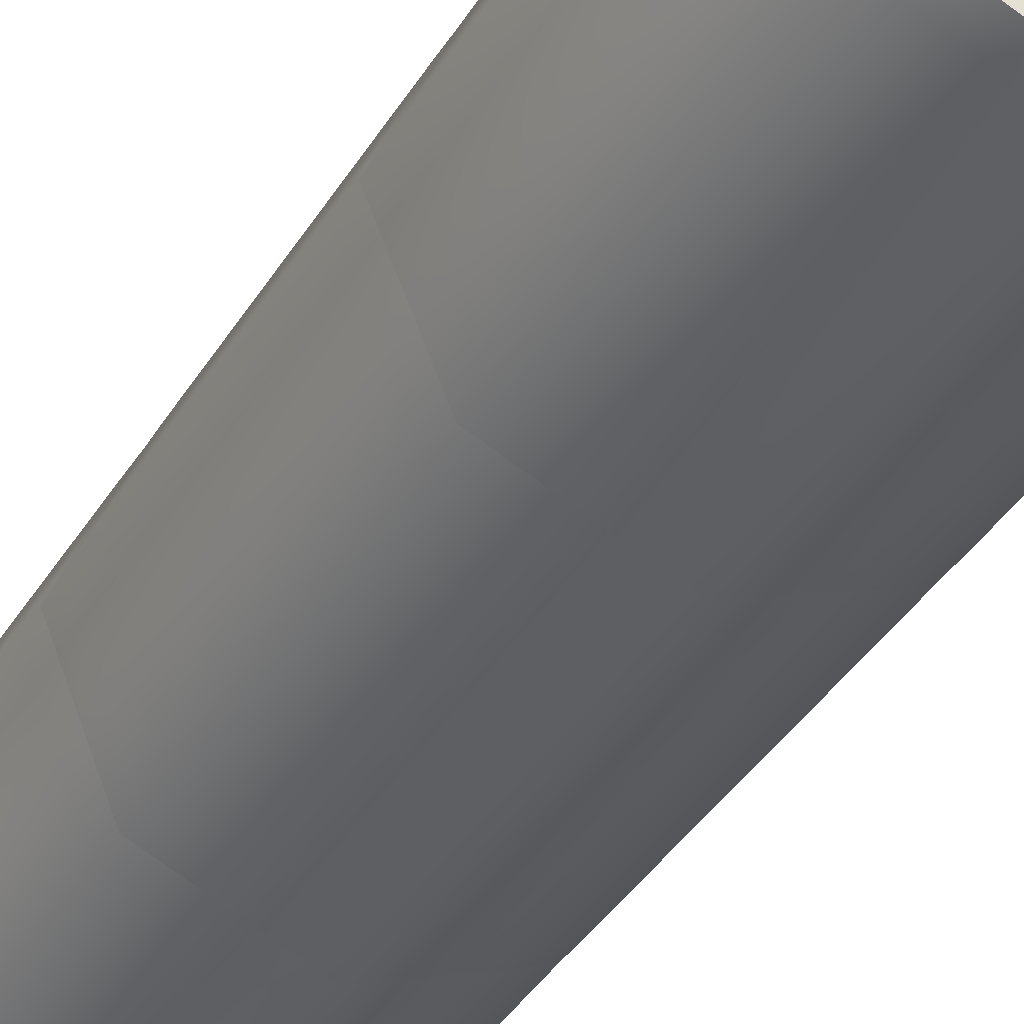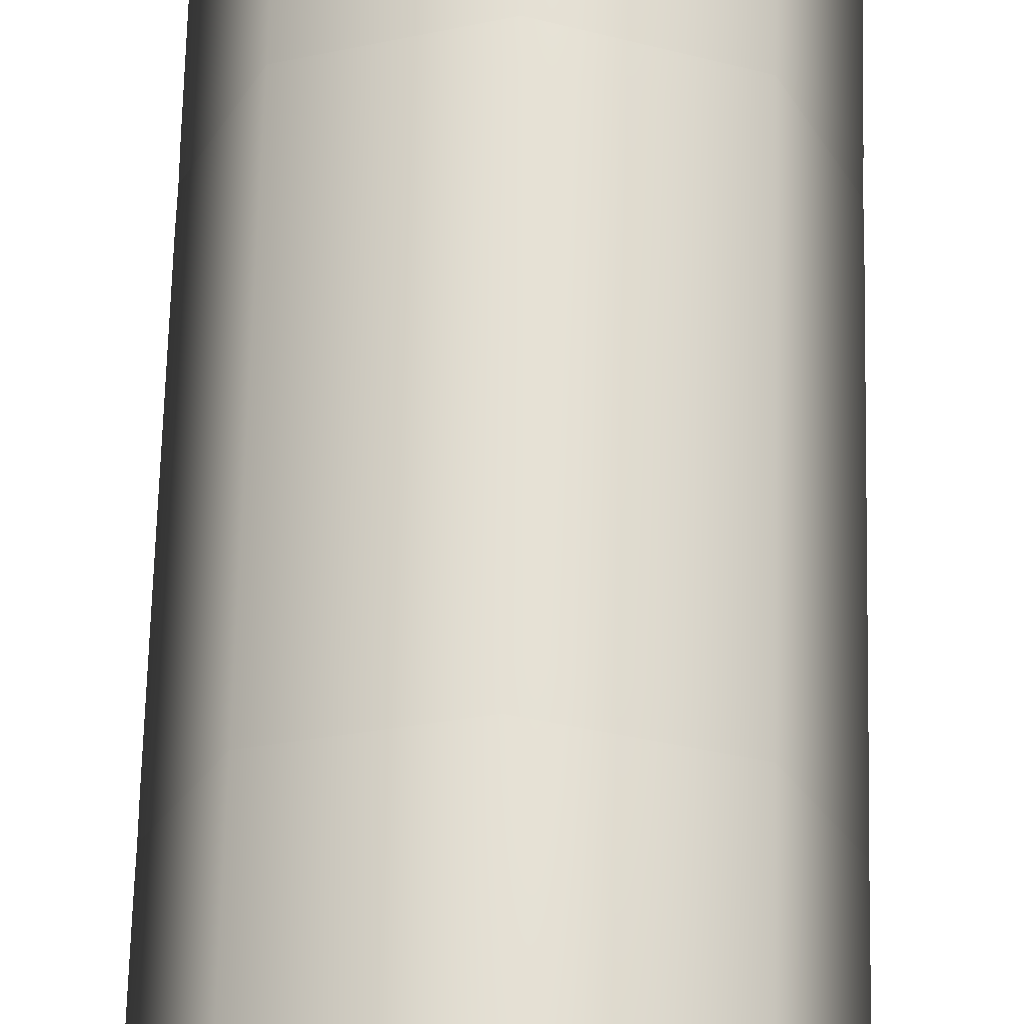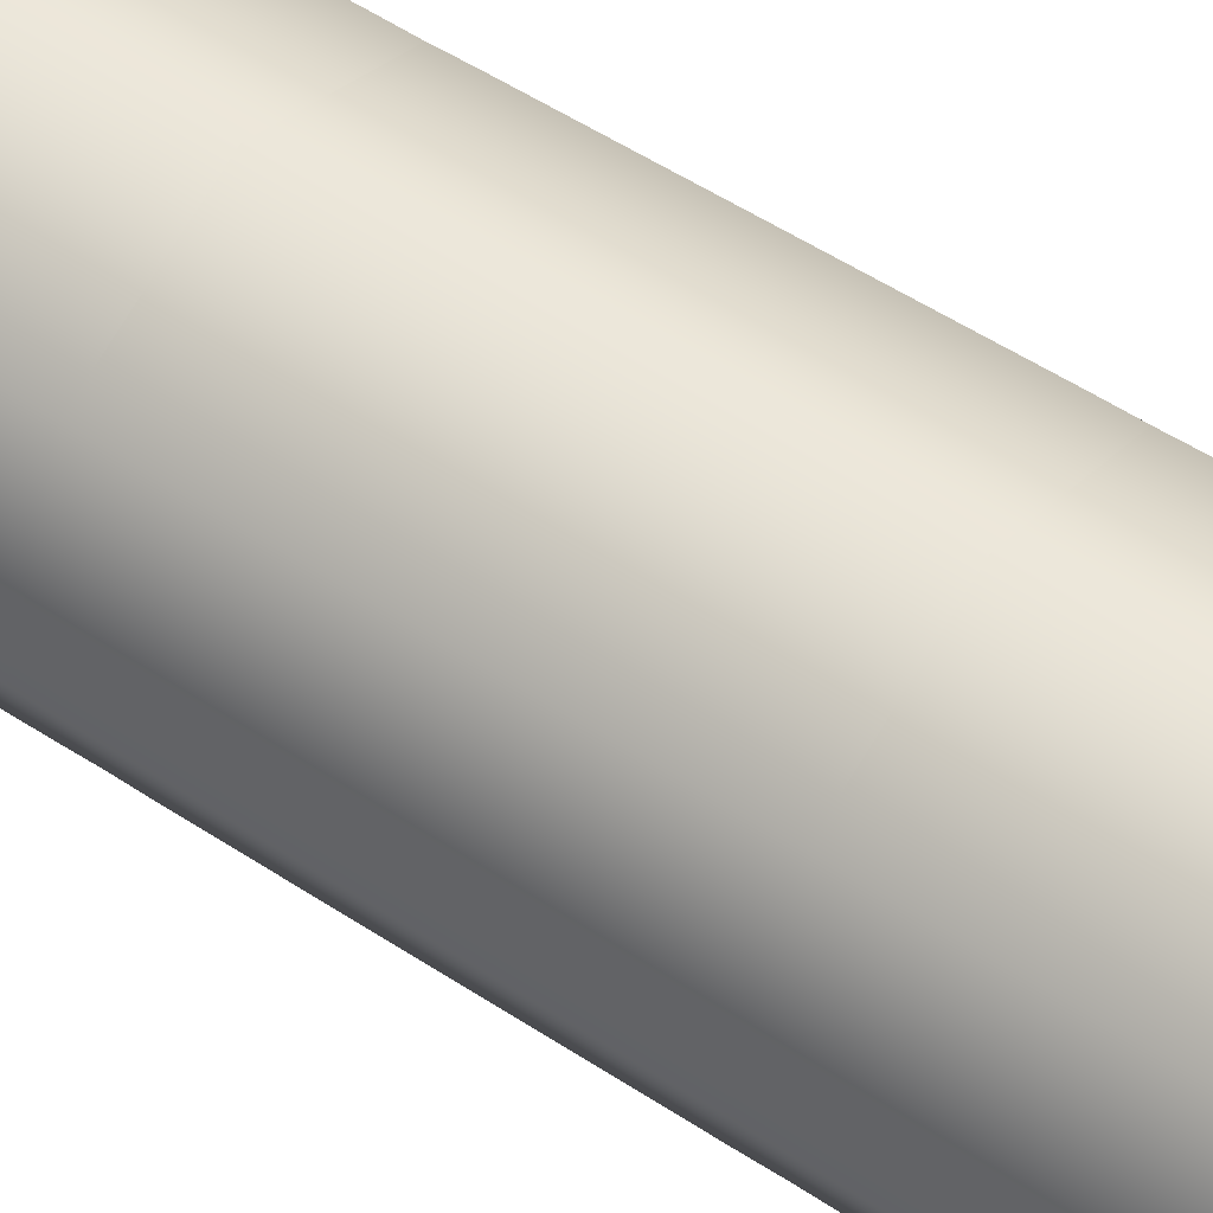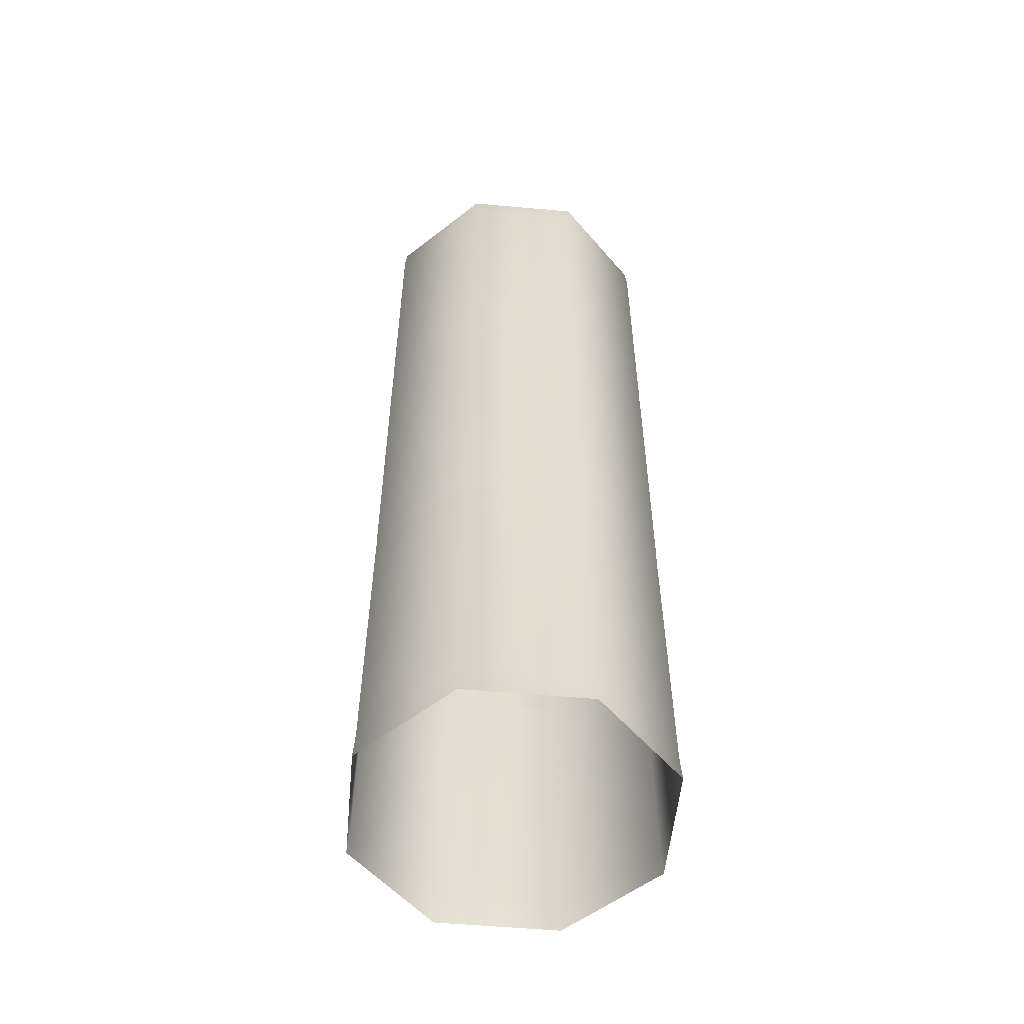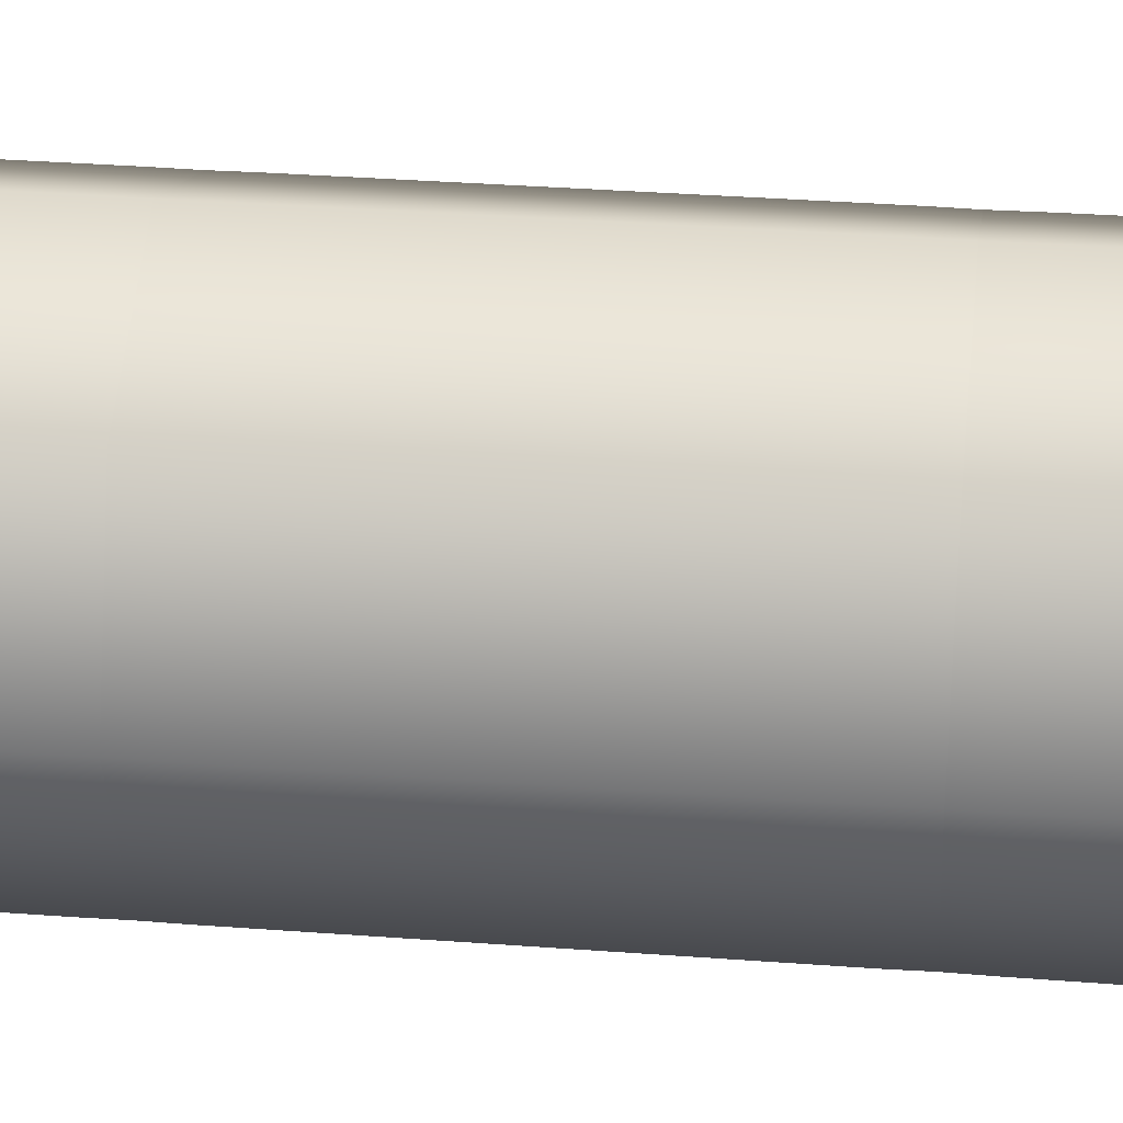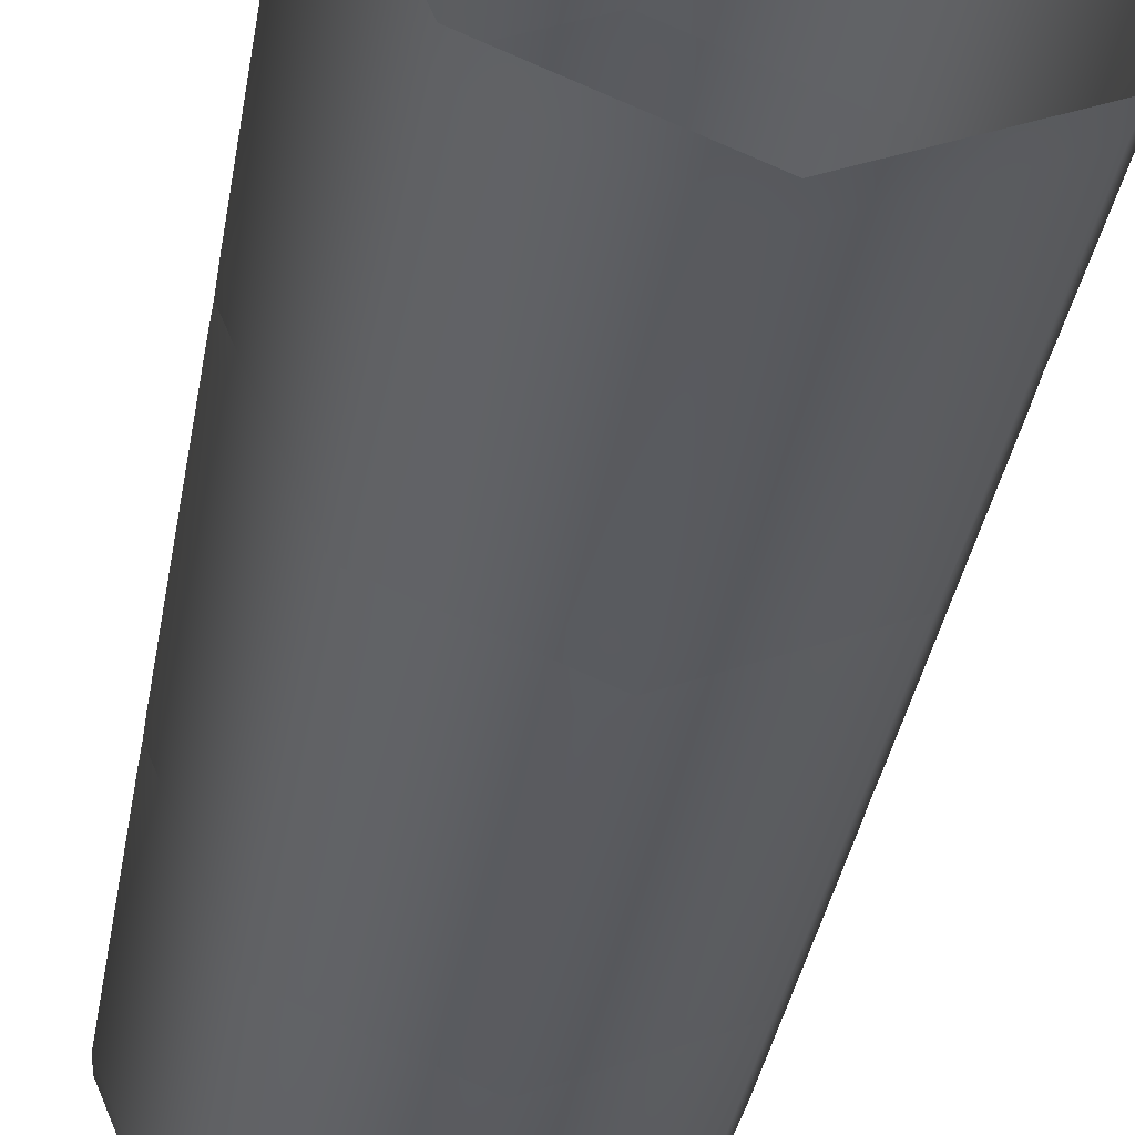
<metadata>
{"format":"obj","ext":"obj","renderer":"f3d","projection":"perspective","resolution":1024,"background":"white","views":[{"elev":-38.8,"azim":151.7,"up":"+Z"},{"elev":65.4,"azim":-178.6,"up":"+Z"},{"elev":53.8,"azim":125.0,"up":"+Z"},{"elev":-54.4,"azim":107.1,"up":"+Y"},{"elev":32.4,"azim":-83.9,"up":"+Z"},{"elev":-32.7,"azim":-8.7,"up":"+Z"}]}
</metadata>
<code>
v 0.5188 20.35 -3.545
v 0.5188 18.44 -3.545
v -2.814 24.11 -2.767
v -4.028 23.53 0.01512
v -3.966 24.11 0.01511
v -2.858 23.53 -2.811
v -0.03139 24.11 -3.919
v -0.0314 23.53 -3.981
v 2.751 24.11 -2.767
v 2.795 23.53 -2.811
v 3.903 24.11 0.01511
v 3.965 23.53 0.01512
v 2.751 24.11 2.798
v 2.795 23.53 2.841
v -0.03139 24.11 3.95
v -0.0314 23.53 4.012
v -2.814 24.11 2.798
v -2.858 23.53 2.841
v -4.028 16.77 0.01512
v -2.858 16.77 -2.811
v -0.0314 16.77 -3.981
v 2.794 16.77 -2.811
v 3.965 16.77 0.01512
v 2.794 16.77 2.841
v -0.0314 16.77 4.012
v -2.858 16.77 2.841
v -4.023 16.12 0.0151
v -2.854 16.12 -2.807
v -0.03139 16.12 -3.976
v 2.791 16.12 -2.807
v 3.96 16.12 0.0151
v 2.791 16.12 2.838
v -0.03139 16.12 4.007
v -2.854 16.12 2.838
v -4.028 15.51 0.01512
v -2.858 15.51 -2.811
v -0.0314 15.51 -3.981
v 2.794 15.51 -2.811
v 3.965 15.51 0.01512
v 2.794 15.51 2.841
v -0.0314 15.51 4.012
v -2.858 15.51 2.841
v -4.028 12.05 0.01511
v -2.858 12.05 -2.811
v -0.0314 12.05 -3.981
v 2.794 12.05 -2.811
v 3.965 12.05 0.01511
v 2.794 12.05 2.841
v -0.0314 12.05 4.012
v -2.858 12.05 2.841
v -4.028 8.551 0.01511
v -2.858 8.551 -2.811
v -0.0314 8.551 -3.981
v 2.794 8.551 -2.811
v 3.965 8.551 0.01511
v 2.794 8.551 2.841
v -0.0314 8.551 4.012
v -2.858 8.551 2.841
v -4.021 7.95 0.0151
v -2.852 7.95 -2.805
v -0.0314 7.95 -3.974
v 2.789 7.95 -2.805
v 3.958 7.95 0.0151
v 2.789 7.95 2.836
v -0.0314 7.95 4.004
v -2.852 7.95 2.836
v -4.028 7.327 0.01511
v -2.858 7.327 -2.811
v -0.0314 7.327 -3.981
v 2.794 7.327 -2.811
v 3.965 7.327 0.01511
v 2.794 7.327 2.841
v -0.0314 7.327 4.012
v -2.858 7.327 2.841
v -4.053 0.6993 0.01511
v -2.875 0.6993 -2.828
v -0.03141 0.6993 -4.006
v 2.812 0.6993 -2.828
v 3.99 0.6993 0.01511
v 2.812 0.6993 2.859
v -0.03141 0.6993 4.037
v -2.875 0.6993 2.859
v -4.095 -0.00987 0.01509
v -2.905 -0.009869 -2.858
v -0.03138 -0.009868 -4.049
v 2.842 -0.009871 -2.858
v 4.032 -0.009871 0.01509
v 2.842 -0.009872 2.889
v -0.03138 -0.009874 4.079
v -2.905 -0.00987 2.889
v -0.03139 24.11 0.01511
f 3 4 5
f 6 4 3
f 7 6 3
f 8 6 7
f 9 8 7
f 10 8 9
f 11 10 9
f 12 10 11
f 13 12 11
f 14 12 13
f 15 14 13
f 16 14 15
f 17 16 15
f 18 16 17
f 5 18 17
f 4 18 5
f 6 19 4
f 20 19 6
f 8 20 6
f 21 20 8
f 10 21 8
f 22 21 10
f 12 22 10
f 23 22 12
f 14 23 12
f 24 23 14
f 16 24 14
f 25 24 16
f 18 25 16
f 26 25 18
f 4 26 18
f 19 26 4
f 20 27 19
f 28 27 20
f 21 28 20
f 29 28 21
f 22 29 21
f 30 29 22
f 23 30 22
f 31 30 23
f 24 31 23
f 32 31 24
f 25 32 24
f 33 32 25
f 26 33 25
f 34 33 26
f 19 34 26
f 27 34 19
f 28 35 27
f 36 35 28
f 29 36 28
f 37 36 29
f 30 37 29
f 38 37 30
f 31 38 30
f 39 38 31
f 32 39 31
f 40 39 32
f 33 40 32
f 41 40 33
f 34 41 33
f 42 41 34
f 27 42 34
f 35 42 27
f 36 43 35
f 44 43 36
f 37 44 36
f 45 44 37
f 38 45 37
f 46 45 38
f 39 46 38
f 47 46 39
f 40 47 39
f 48 47 40
f 41 48 40
f 49 48 41
f 42 49 41
f 50 49 42
f 35 50 42
f 43 50 35
f 44 51 43
f 52 51 44
f 45 52 44
f 53 52 45
f 46 53 45
f 54 53 46
f 47 54 46
f 55 54 47
f 48 55 47
f 56 55 48
f 49 56 48
f 57 56 49
f 50 57 49
f 58 57 50
f 43 58 50
f 51 58 43
f 52 59 51
f 60 59 52
f 53 60 52
f 61 60 53
f 54 61 53
f 62 61 54
f 55 62 54
f 63 62 55
f 56 63 55
f 64 63 56
f 57 64 56
f 65 64 57
f 58 65 57
f 66 65 58
f 51 66 58
f 59 66 51
f 60 67 59
f 68 67 60
f 61 68 60
f 69 68 61
f 62 69 61
f 70 69 62
f 63 70 62
f 71 70 63
f 64 71 63
f 72 71 64
f 65 72 64
f 73 72 65
f 66 73 65
f 74 73 66
f 59 74 66
f 67 74 59
f 68 75 67
f 76 75 68
f 69 76 68
f 77 76 69
f 70 77 69
f 78 77 70
f 71 78 70
f 79 78 71
f 72 79 71
f 80 79 72
f 73 80 72
f 81 80 73
f 74 81 73
f 82 81 74
f 67 82 74
f 75 82 67
f 76 83 75
f 84 83 76
f 77 84 76
f 85 84 77
f 78 85 77
f 86 85 78
f 79 86 78
f 87 86 79
f 80 87 79
f 88 87 80
f 81 88 80
f 89 88 81
f 82 89 81
f 90 89 82
f 75 90 82
f 83 90 75
f 91 17 15
f 5 17 91
f 3 5 91
f 91 7 3
f 9 7 91
f 11 9 91
f 91 13 11
f 15 13 91

</code>
